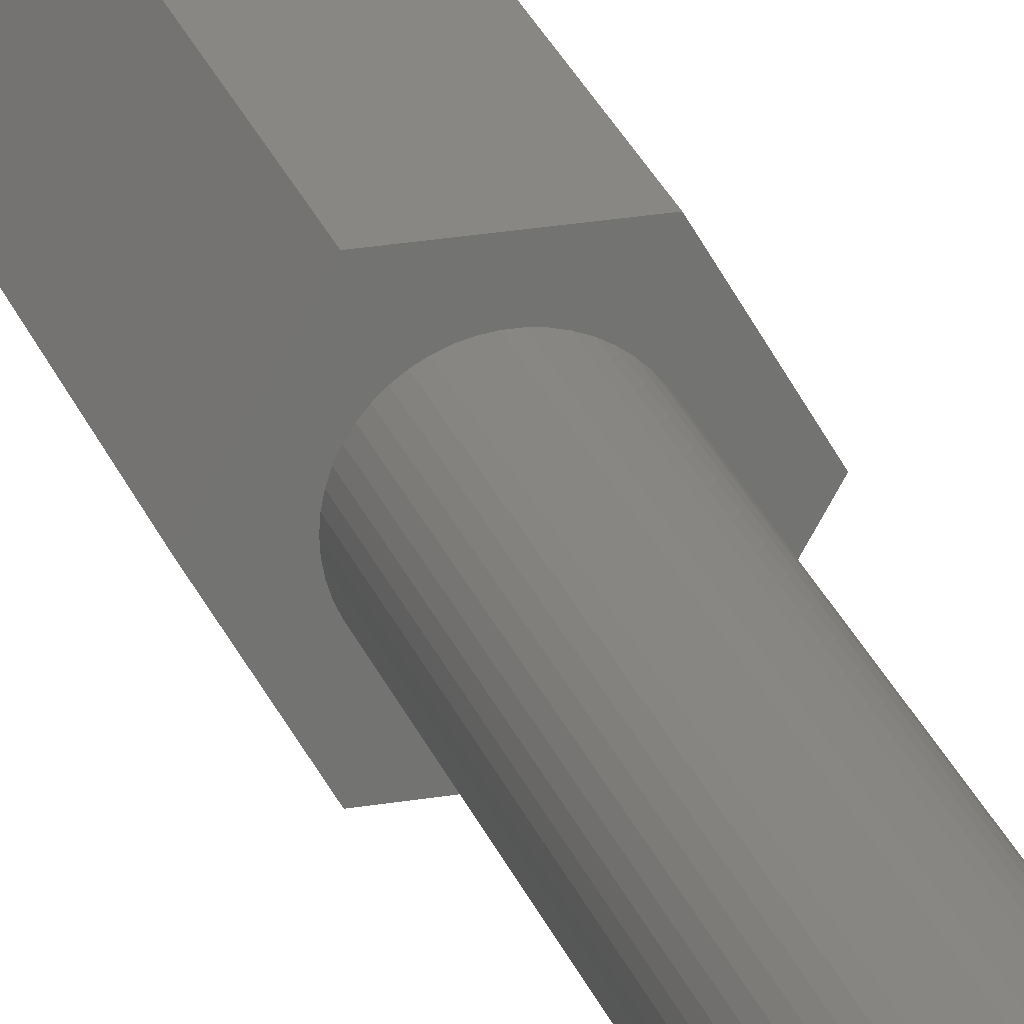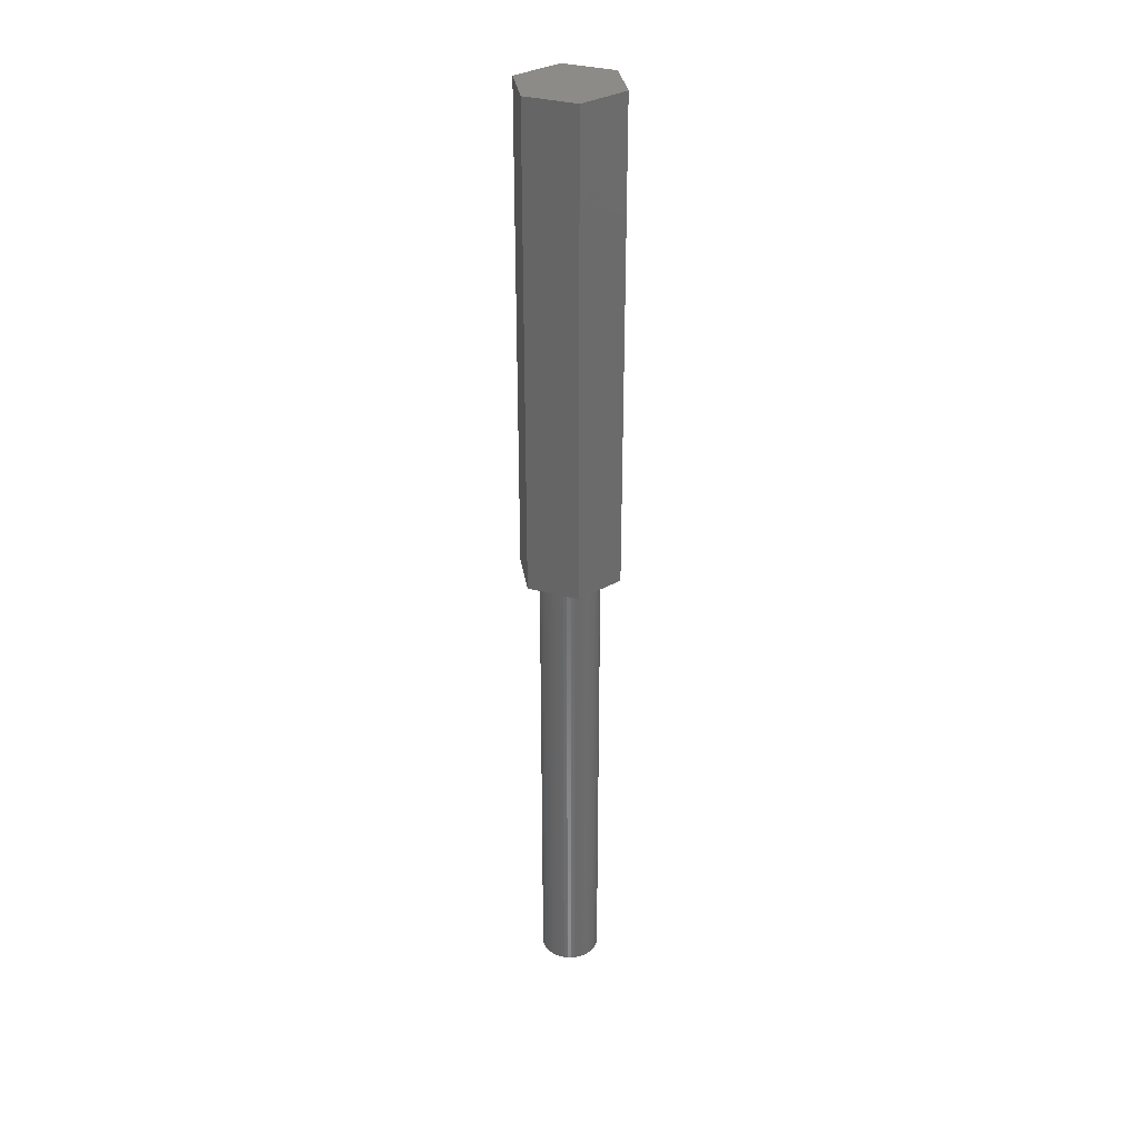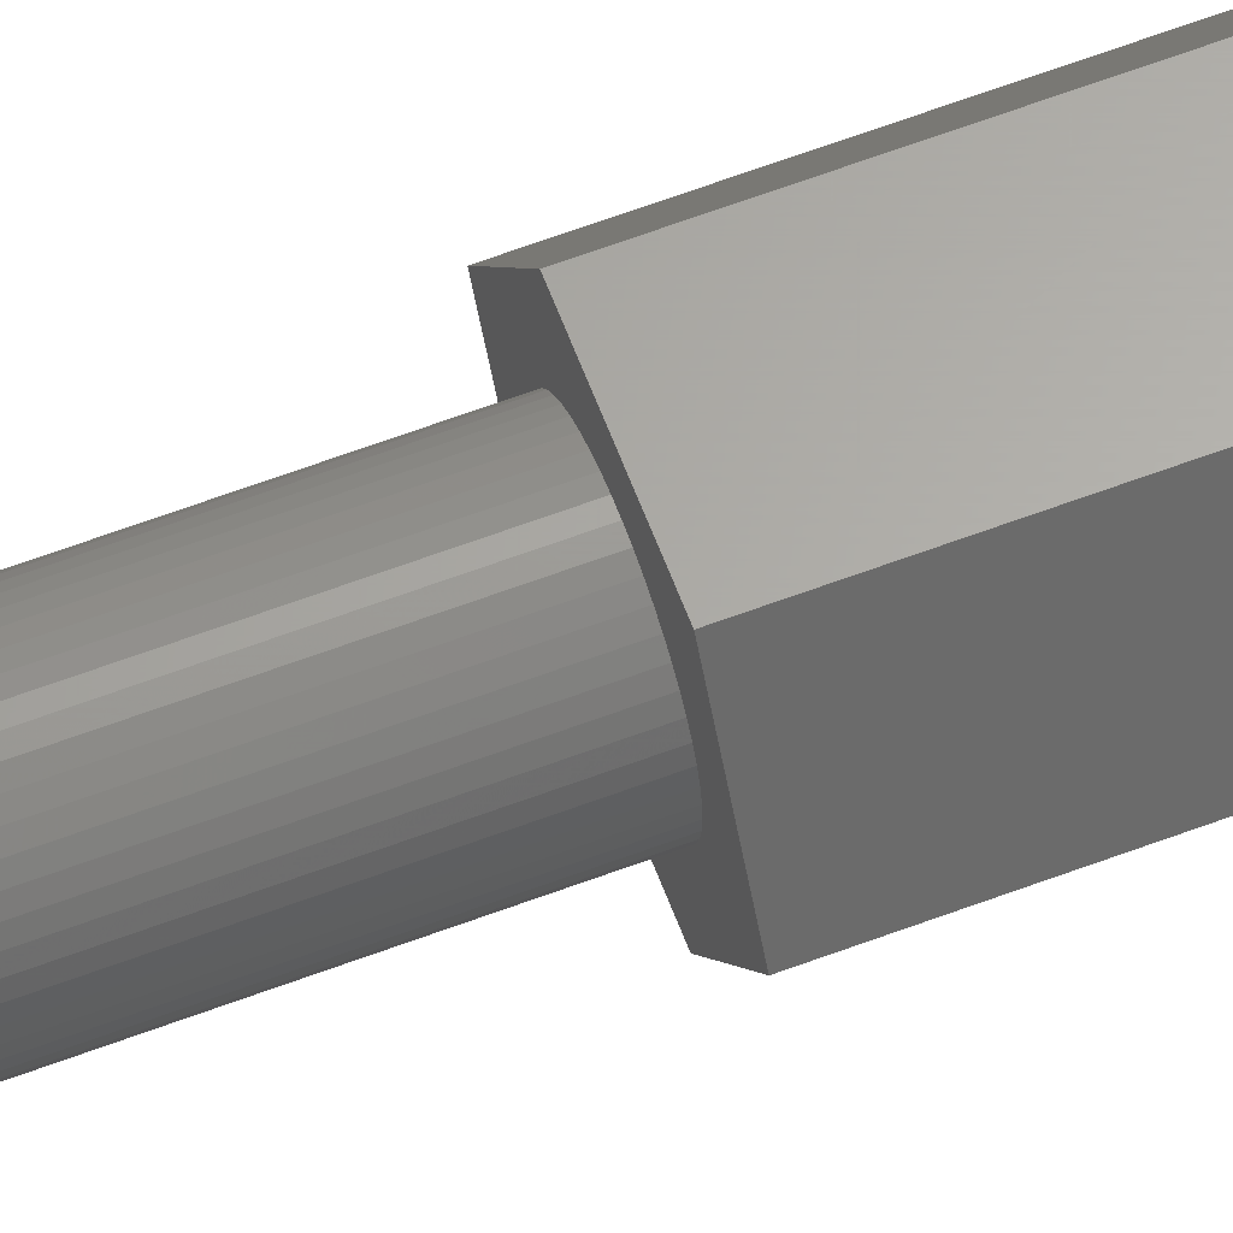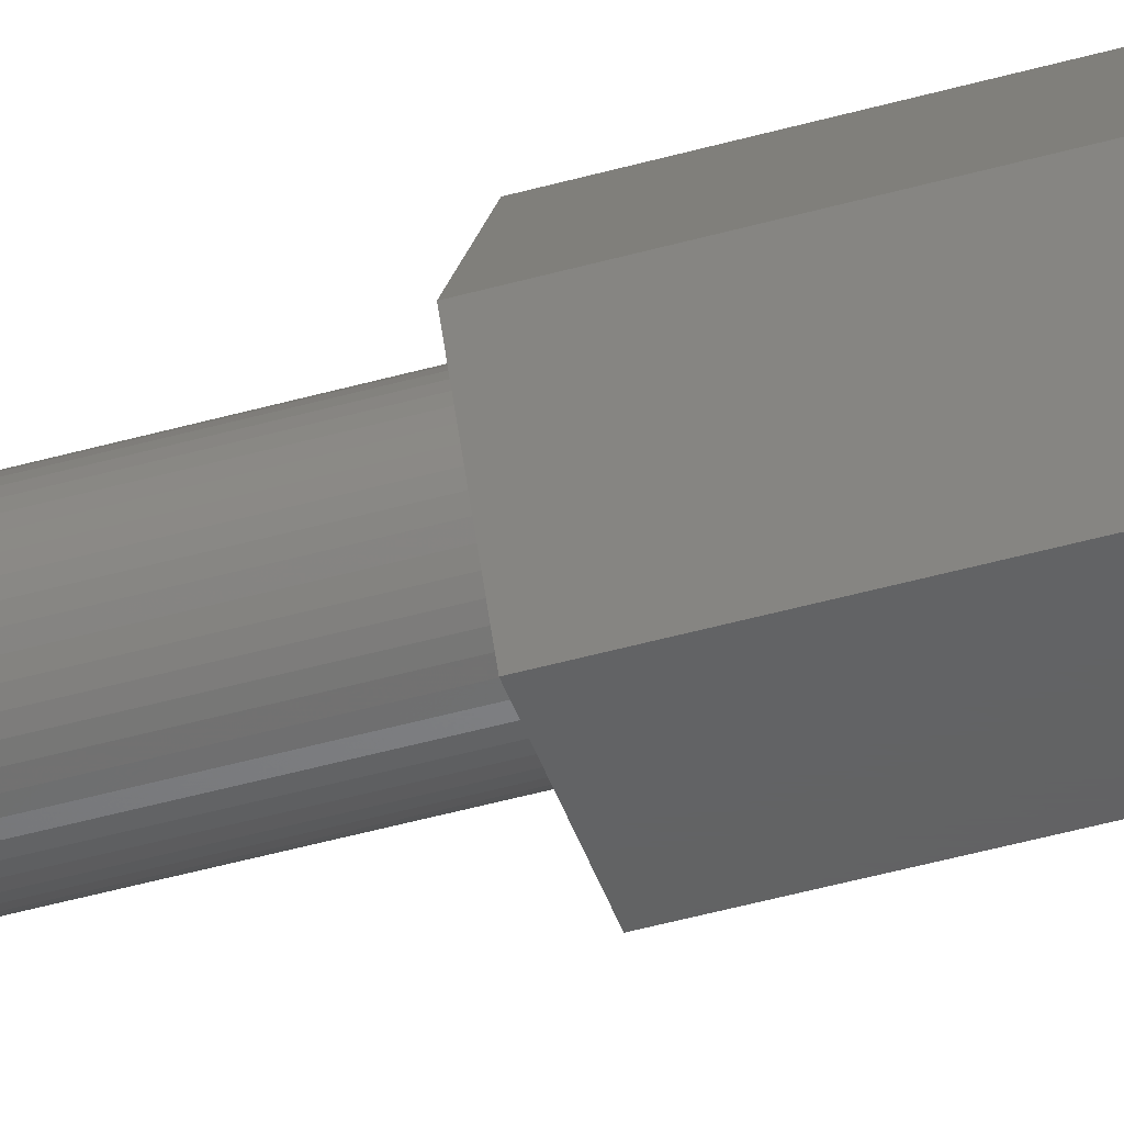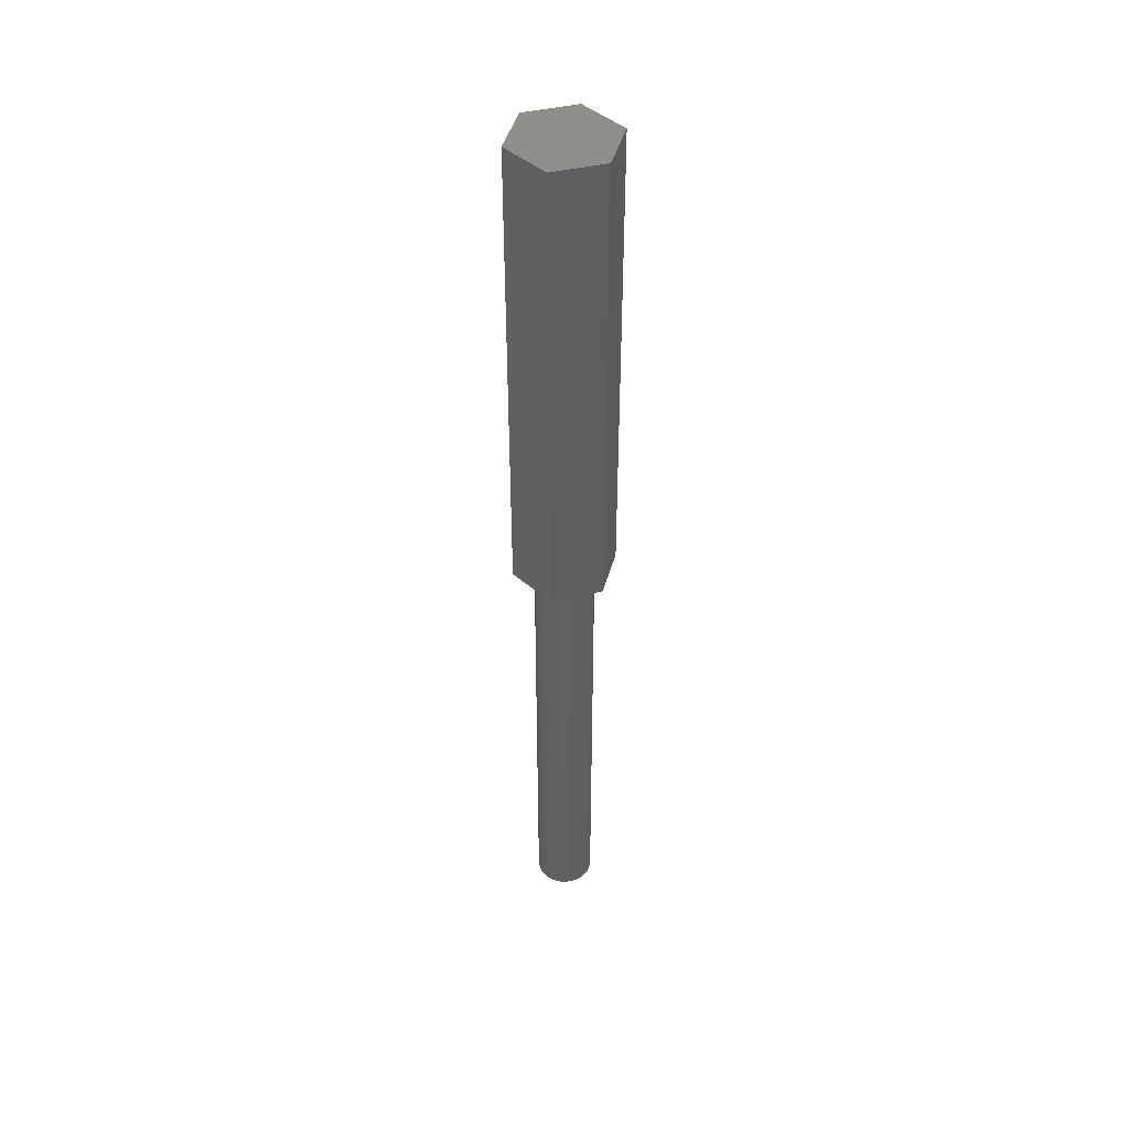
<metadata>
{"format":"stl","ext":"stl","renderer":"f3d","projection":"perspective","resolution":1024,"background":"white","views":[{"elev":24.2,"azim":163.8,"up":"+Y"},{"elev":32.7,"azim":-98.8,"up":"+Z"},{"elev":63.4,"azim":-110.8,"up":"+Y"},{"elev":-44.3,"azim":-71.5,"up":"+Y"},{"elev":44.9,"azim":-74.8,"up":"+Z"}]}
</metadata>
<code>
# stl→obj: 112 verts, 220 faces
v -4.847 0 0
v -2.423 4.197 45
v -2.423 4.197 0
v -4.847 0 45
v 2.423 4.197 0
v 2.423 4.197 45
v 4.847 0 0
v 2.728 -0.3447 0
v 2.75 0 0
v 2.664 -0.6839 0
v 2.557 -1.012 0
v 2.41 -1.325 0
v 2.423 -4.197 0
v 2.225 -1.616 0
v 2.005 -1.883 0
v 1.753 -2.119 0
v 1.474 -2.322 0
v 1.171 -2.488 0
v 0.8498 -2.615 0
v 0.5153 -2.701 0
v 0.1727 -2.745 0
v -0.1727 -2.745 0
v -2.423 -4.197 0
v -0.5153 -2.701 0
v -0.8498 -2.615 0
v -1.171 -2.488 0
v -1.474 -2.322 0
v -1.753 -2.119 0
v -2.005 -1.883 0
v -2.225 -1.616 0
v -2.41 -1.325 0
v -2.557 -1.012 0
v -2.664 -0.6839 0
v -2.728 -0.3447 0
v -2.75 0 0
v 2.728 0.3447 0
v 2.664 0.6839 0
v 2.557 1.012 0
v 2.41 1.325 0
v 2.225 1.616 0
v 2.005 1.883 0
v 1.753 2.119 0
v 1.474 2.322 0
v 1.171 2.488 0
v 0.8498 2.615 0
v 0.5153 2.701 0
v 0.1727 2.745 0
v -0.1727 2.745 0
v -0.5153 2.701 0
v -0.8498 2.615 0
v -1.171 2.488 0
v -1.474 2.322 0
v -1.753 2.119 0
v -2.005 1.883 0
v -2.225 1.616 0
v -2.41 1.325 0
v -2.557 1.012 0
v -2.664 0.6839 0
v -2.728 0.3447 0
v 4.847 0 45
v 2.423 -4.197 45
v -2.423 -4.197 45
v 2.728 0.3447 -45
v 2.75 0 -45
v -2.75 0 -45
v -2.728 0.3447 -45
v 0.1727 2.745 -45
v -0.1727 2.745 -45
v -0.1727 -2.745 -45
v 0.1727 -2.745 -45
v 1.753 -2.119 -45
v 2.005 -1.883 -45
v 2.005 1.883 -45
v 1.753 2.119 -45
v -1.753 2.119 -45
v -2.005 1.883 -45
v -0.8498 2.615 -45
v -1.171 2.488 -45
v 2.557 -1.012 -45
v 2.41 -1.325 -45
v 2.41 1.325 -45
v 2.557 1.012 -45
v 1.171 2.488 -45
v 0.8498 2.615 -45
v 1.474 2.322 -45
v -2.557 1.012 -45
v -2.41 1.325 -45
v -2.225 1.616 -45
v -1.474 2.322 -45
v -0.5153 2.701 -45
v 2.728 -0.3447 -45
v 2.664 -0.6839 -45
v 2.664 0.6839 -45
v 2.225 -1.616 -45
v 2.225 1.616 -45
v 1.474 -2.322 -45
v 1.171 -2.488 -45
v 0.8498 -2.615 -45
v 0.5153 -2.701 -45
v 0.5153 2.701 -45
v -0.5153 -2.701 -45
v -0.8498 -2.615 -45
v -1.171 -2.488 -45
v -1.474 -2.322 -45
v -1.753 -2.119 -45
v -2.005 -1.883 -45
v -2.225 -1.616 -45
v -2.41 -1.325 -45
v -2.557 -1.012 -45
v -2.664 -0.6839 -45
v -2.664 0.6839 -45
v -2.728 -0.3447 -45
f 1 2 3
f 2 1 4
f 5 2 6
f 2 5 3
f 7 8 9
f 7 10 8
f 7 11 10
f 12 7 13
f 7 12 11
f 13 14 12
f 13 15 14
f 13 16 15
f 13 17 16
f 13 18 17
f 13 19 18
f 13 20 19
f 13 21 20
f 13 22 21
f 23 22 13
f 22 23 24
f 24 23 25
f 25 23 26
f 23 27 26
f 23 28 27
f 23 29 28
f 23 30 29
f 23 31 30
f 1 31 23
f 31 1 32
f 32 1 33
f 34 1 35
f 33 1 34
f 36 7 9
f 37 7 36
f 38 7 37
f 39 7 38
f 7 39 5
f 40 5 39
f 41 5 40
f 42 5 41
f 43 5 42
f 44 5 43
f 45 5 44
f 46 5 45
f 47 5 46
f 48 5 47
f 3 48 49
f 3 49 50
f 3 50 51
f 48 3 5
f 52 3 51
f 53 3 52
f 54 3 53
f 55 3 54
f 56 3 55
f 1 56 57
f 1 57 58
f 1 58 59
f 56 1 3
f 1 59 35
f 60 5 6
f 5 60 7
f 61 7 60
f 7 61 13
f 6 61 60
f 2 61 6
f 2 62 61
f 62 2 4
f 23 61 62
f 61 23 13
f 23 4 1
f 4 23 62
f 9 63 36
f 63 9 64
f 65 59 66
f 59 65 35
f 67 48 47
f 48 67 68
f 69 21 22
f 21 69 70
f 71 15 16
f 15 71 72
f 73 42 41
f 42 73 74
f 75 54 53
f 54 75 76
f 77 51 50
f 51 77 78
f 12 79 11
f 79 12 80
f 38 81 39
f 81 38 82
f 83 45 44
f 45 83 84
f 74 43 42
f 43 74 85
f 86 56 87
f 56 86 57
f 88 54 76
f 54 88 55
f 78 52 51
f 52 78 89
f 90 50 49
f 50 90 77
f 91 63 64
f 92 63 91
f 92 93 63
f 79 93 92
f 79 82 93
f 80 82 79
f 80 81 82
f 94 81 80
f 94 95 81
f 72 95 94
f 72 73 95
f 71 73 72
f 71 74 73
f 96 74 71
f 96 85 74
f 97 85 96
f 97 83 85
f 98 83 97
f 98 84 83
f 99 84 98
f 99 100 84
f 70 100 99
f 70 67 100
f 69 67 70
f 69 68 67
f 101 68 69
f 101 90 68
f 102 90 101
f 102 77 90
f 103 77 102
f 103 78 77
f 104 78 103
f 104 89 78
f 105 89 104
f 105 75 89
f 106 75 105
f 106 76 75
f 107 76 106
f 107 88 76
f 108 88 107
f 108 87 88
f 109 87 108
f 109 86 87
f 110 86 109
f 110 111 86
f 112 111 110
f 112 66 111
f 66 112 65
f 70 20 21
f 20 70 99
f 98 18 19
f 18 98 97
f 37 82 38
f 82 37 93
f 36 93 37
f 93 36 63
f 40 73 41
f 73 40 95
f 39 95 40
f 95 39 81
f 84 46 45
f 46 84 100
f 100 47 46
f 47 100 67
f 85 44 43
f 44 85 83
f 87 55 88
f 55 87 56
f 111 57 86
f 57 111 58
f 66 58 111
f 58 66 59
f 89 53 52
f 53 89 75
f 68 49 48
f 49 68 90
f 8 64 9
f 64 8 91
f 15 94 14
f 94 15 72
f 108 32 109
f 32 108 31
f 106 30 107
f 30 106 29
f 97 17 18
f 17 97 96
f 11 92 10
f 92 11 79
f 14 80 12
f 80 14 94
f 110 34 112
f 34 110 33
f 112 35 65
f 35 112 34
f 109 33 110
f 33 109 32
f 96 16 17
f 16 96 71
f 99 19 20
f 19 99 98
f 10 91 8
f 91 10 92
f 102 24 25
f 24 102 101
f 107 31 108
f 31 107 30
f 106 28 29
f 28 106 105
f 104 26 27
f 26 104 103
f 101 22 24
f 22 101 69
f 105 27 28
f 27 105 104
f 103 25 26
f 25 103 102

</code>
